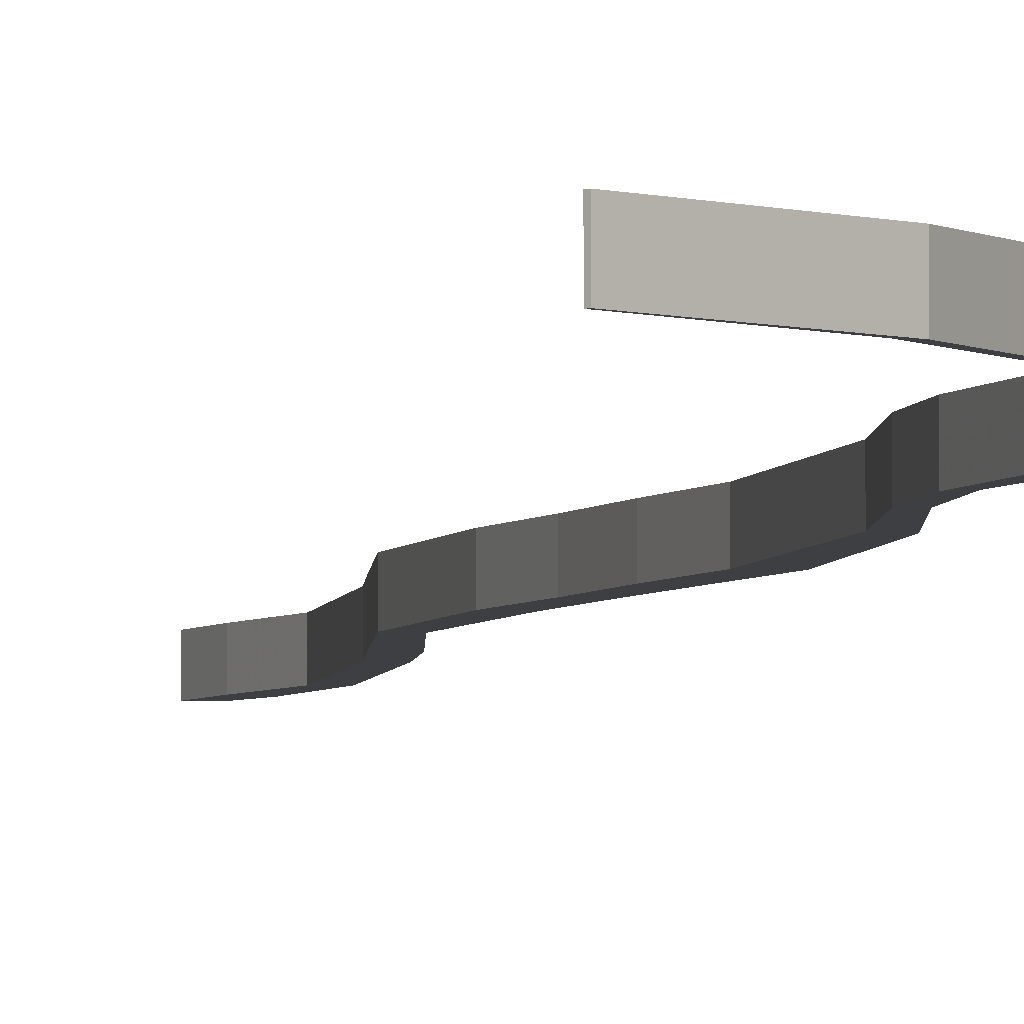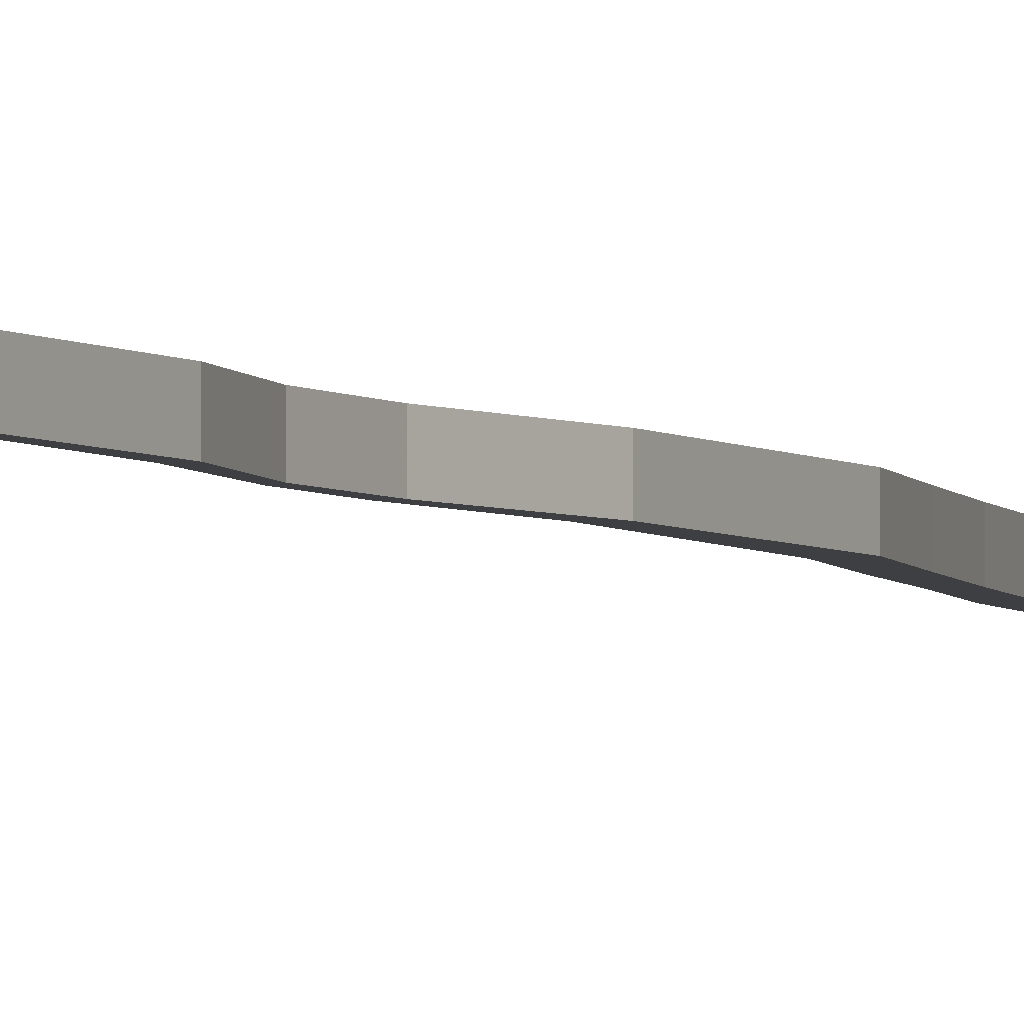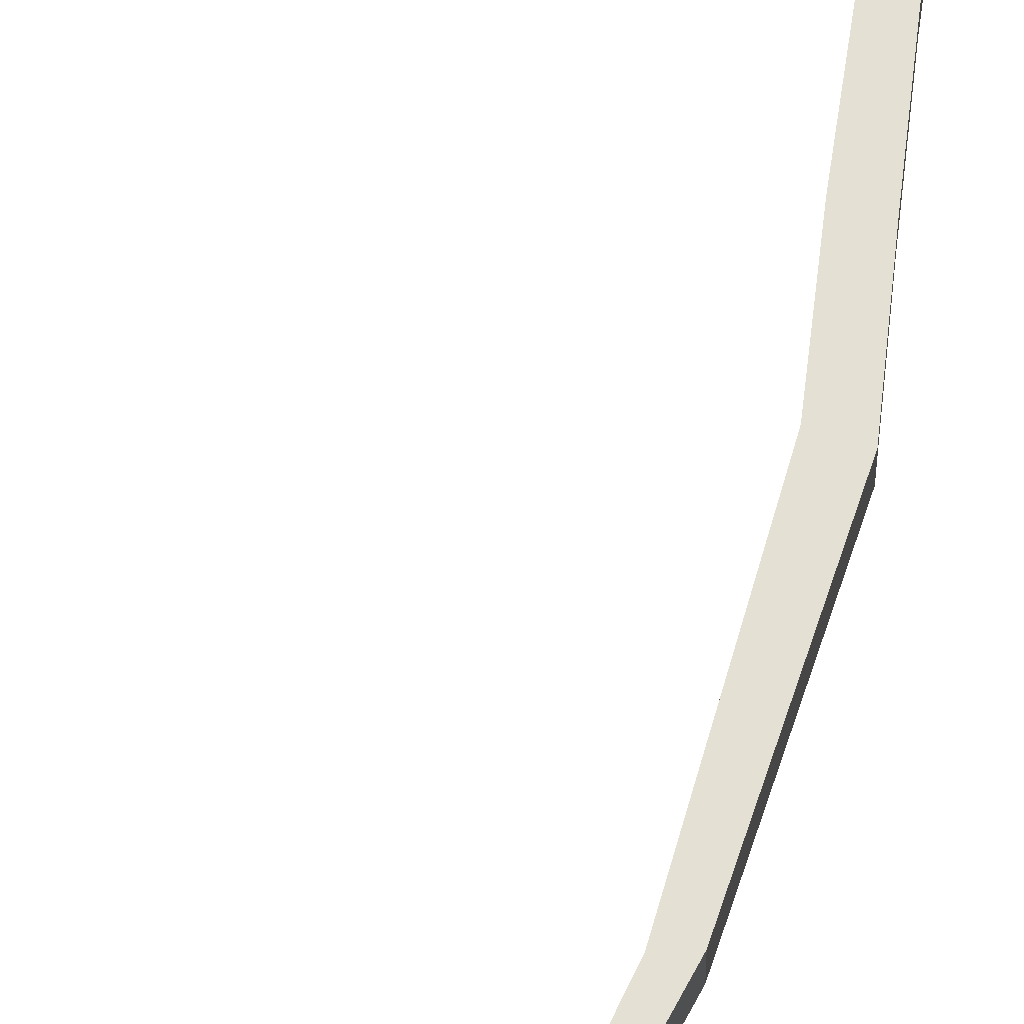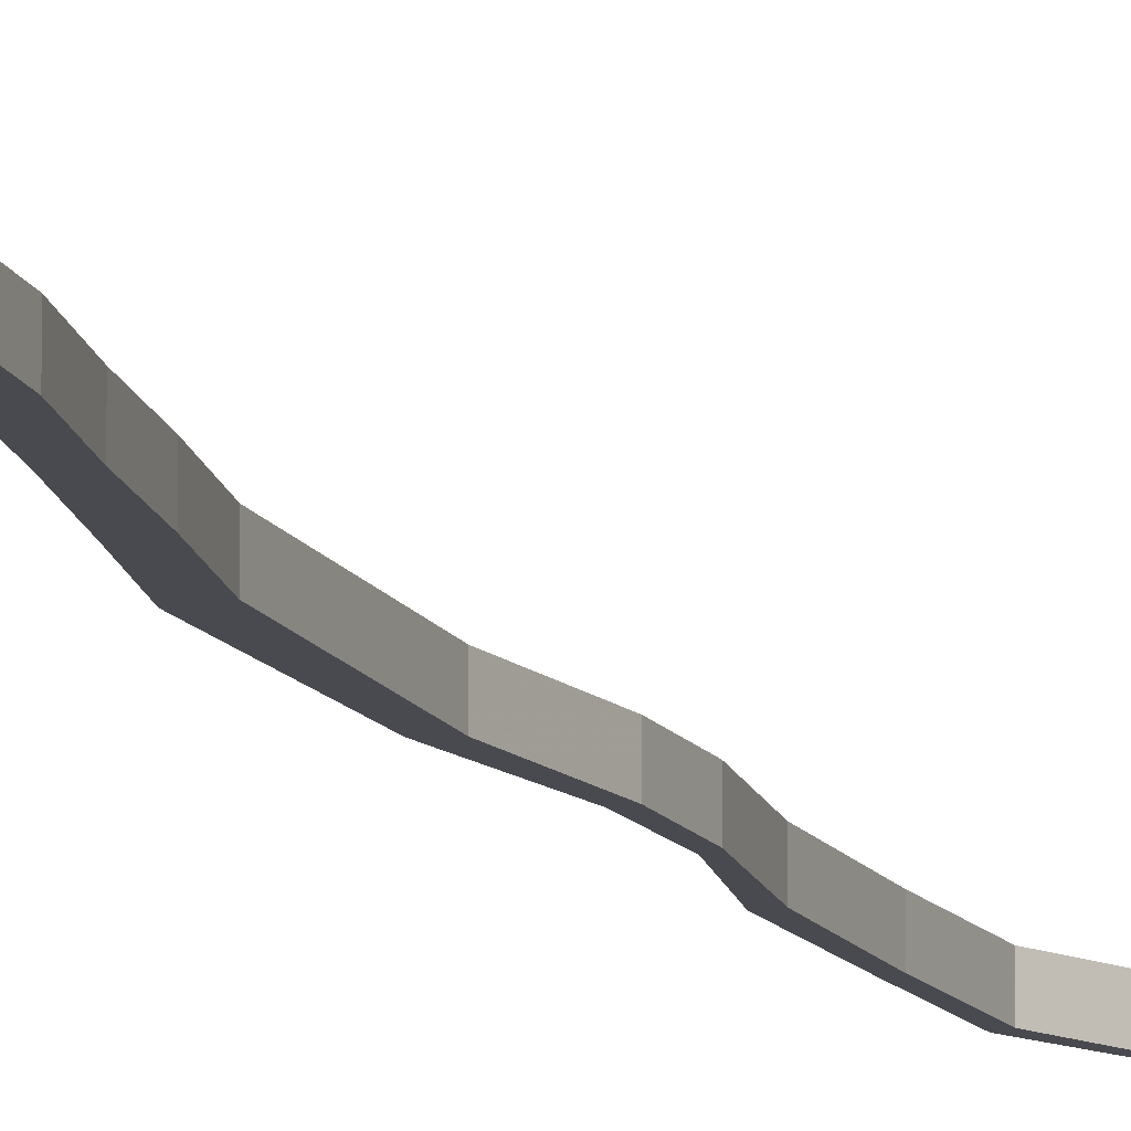
<metadata>
{"format":"obj","ext":"obj","renderer":"f3d","projection":"perspective","resolution":1024,"background":"white","views":[{"elev":-3.9,"azim":-8.1,"up":"+Y"},{"elev":-4.0,"azim":27.6,"up":"+Y"},{"elev":65.3,"azim":19.1,"up":"+Y"},{"elev":-13.6,"azim":-156.5,"up":"+Y"}]}
</metadata>
<code>
v -1.953 -0.1827 -4.618
v -2.026 -0.1827 -4.919
v -2.026 -0.07477 -4.919
v -1.953 -0.07477 -4.618
v -2.026 -0.1827 -4.919
v -2.095 -0.1827 -5.218
v -2.095 -0.07477 -5.218
v -2.026 -0.07477 -4.919
v -2.159 -0.1827 -5.526
v -2.159 -0.07477 -5.526
v -2.238 -0.1827 -6.035
v -2.238 -0.07477 -6.035
v -2.179 -0.1827 -6.492
v -2.179 -0.07477 -6.492
v -2.163 -0.1827 -6.758
v -2.163 -0.07477 -6.758
v -2.163 -0.1827 -7.396
v -2.163 -0.07477 -7.396
v -2.238 -0.1827 -7.736
v -2.238 -0.07477 -7.736
v -2.297 -0.1827 -7.875
v -2.297 -0.07477 -7.875
v -2.297 -0.1827 -7.875
v -2.367 -0.1827 -7.875
v -2.367 -0.07477 -7.875
v -2.297 -0.07477 -7.875
v -2.318 -0.1827 -7.683
v -2.318 -0.07477 -7.683
v -2.231 -0.1827 -7.404
v -2.231 -0.07477 -7.404
v -2.231 -0.1827 -6.765
v -2.231 -0.07477 -6.765
v -2.259 -0.1827 -6.492
v -2.259 -0.07477 -6.492
v -2.259 -0.1827 -6.492
v -2.306 -0.1827 -6.022
v -2.306 -0.07477 -6.022
v -2.259 -0.07477 -6.492
v -2.243 -0.1827 -5.509
v -2.243 -0.07477 -5.509
v -2.176 -0.1827 -5.218
v -2.176 -0.07477 -5.218
v -2.176 -0.1827 -5.218
v -2.119 -0.1827 -4.922
v -2.119 -0.07477 -4.922
v -2.176 -0.07477 -5.218
v -2.05 -0.1827 -4.618
v -2.05 -0.07477 -4.618
v -2.006 -0.1827 -3.902
v -2.006 -0.07477 -3.902
v -2.047 -0.1827 -3.493
v -2.047 -0.07477 -3.493
v -2.04 -0.1827 -3.234
v -2.04 -0.07477 -3.234
v -1.981 -0.1827 -2.888
v -1.981 -0.07477 -2.888
v -1.965 -0.1827 -2.464
v -1.965 -0.07477 -2.464
v -1.965 -0.1827 -2.464
v -1.965 -0.1827 -2.089
v -1.965 -0.07477 -2.089
v -1.965 -0.07477 -2.464
v -1.965 -0.1827 -2.089
v -2.17 -0.1827 -1.619
v -2.17 -0.07477 -1.619
v -1.965 -0.07477 -2.089
v -2.17 -0.1827 -1.619
v -2.309 -0.1827 -1.428
v -2.309 -0.07477 -1.428
v -2.17 -0.07477 -1.619
v -2.309 -0.1827 -1.428
v -2.447 -0.1827 -1.24
v -2.447 -0.07477 -1.24
v -2.309 -0.07477 -1.428
v -2.447 -0.1827 -1.24
v -2.777 -0.1827 -0.9647
v -2.777 -0.07477 -0.9647
v -2.447 -0.07477 -1.24
v -2.777 -0.1827 -0.9647
v -2.771 -0.1827 -0.9575
v -2.771 -0.07477 -0.9575
v -2.777 -0.07477 -0.9647
v -2.771 -0.1827 -0.9575
v -2.411 -0.1827 -1.245
v -2.411 -0.07477 -1.245
v -2.771 -0.07477 -0.9575
v -2.411 -0.1827 -1.245
v -2.292 -0.1827 -1.41
v -2.292 -0.07477 -1.41
v -2.411 -0.07477 -1.245
v -2.142 -0.1827 -1.619
v -2.142 -0.07477 -1.619
v -1.924 -0.1827 -2.075
v -1.924 -0.07477 -2.075
v -1.924 -0.1827 -2.075
v -1.924 -0.1827 -2.45
v -1.924 -0.07477 -2.45
v -1.924 -0.07477 -2.075
v -1.924 -0.1827 -2.45
v -1.93 -0.1827 -2.891
v -1.93 -0.07477 -2.891
v -1.924 -0.07477 -2.45
v -1.93 -0.1827 -2.891
v -1.999 -0.1827 -3.207
v -1.999 -0.07477 -3.207
v -1.93 -0.07477 -2.891
v -1.999 -0.1827 -3.207
v -2.002 -0.1827 -3.493
v -2.002 -0.07477 -3.493
v -1.999 -0.07477 -3.207
v -2.447 -0.07477 -1.24
v -2.777 -0.07477 -0.9647
v -2.771 -0.07477 -0.9575
v -2.411 -0.07477 -1.245
v -2.309 -0.07477 -1.428
v -2.297 -0.07477 -7.875
v -2.367 -0.07477 -7.875
v -2.318 -0.07477 -7.683
v -2.292 -0.07477 -1.41
v -2.259 -0.07477 -6.492
v -2.306 -0.07477 -6.022
v -2.243 -0.07477 -5.509
v -2.238 -0.07477 -6.035
v -2.238 -0.07477 -7.736
v -2.231 -0.07477 -7.404
v -2.231 -0.07477 -6.765
v -2.179 -0.07477 -6.492
v -2.176 -0.07477 -5.218
v -2.17 -0.07477 -1.619
v -2.163 -0.07477 -7.396
v -2.163 -0.07477 -6.758
v -2.159 -0.07477 -5.526
v -2.142 -0.07477 -1.619
v -2.119 -0.07477 -4.922
v -2.095 -0.07477 -5.218
v -2.05 -0.07477 -4.618
v -2.026 -0.07477 -4.919
v -2.006 -0.07477 -3.902
v -2.047 -0.07477 -3.493
v -2.04 -0.07477 -3.234
v -2.002 -0.07477 -3.493
v -1.999 -0.07477 -3.207
v -1.981 -0.07477 -2.888
v -1.965 -0.07477 -2.089
v -1.953 -0.07477 -4.618
v -1.938 -0.07477 -3.929
v -1.93 -0.07477 -2.891
v -1.965 -0.07477 -2.464
v -1.924 -0.07477 -2.45
v -1.924 -0.07477 -2.075
v -1.938 -0.1827 -3.929
v -2.771 -0.1827 -0.9575
v -2.777 -0.1827 -0.9647
v -2.447 -0.1827 -1.24
v -2.411 -0.1827 -1.245
v -2.309 -0.1827 -1.428
v -2.318 -0.1827 -7.683
v -2.367 -0.1827 -7.875
v -2.297 -0.1827 -7.875
v -2.292 -0.1827 -1.41
v -2.243 -0.1827 -5.509
v -2.306 -0.1827 -6.022
v -2.259 -0.1827 -6.492
v -2.238 -0.1827 -6.035
v -2.238 -0.1827 -7.736
v -2.231 -0.1827 -6.765
v -2.231 -0.1827 -7.404
v -2.179 -0.1827 -6.492
v -2.176 -0.1827 -5.218
v -2.17 -0.1827 -1.619
v -2.163 -0.1827 -6.758
v -2.163 -0.1827 -7.396
v -2.159 -0.1827 -5.526
v -2.142 -0.1827 -1.619
v -2.119 -0.1827 -4.922
v -2.095 -0.1827 -5.218
v -2.05 -0.1827 -4.618
v -2.026 -0.1827 -4.919
v -2.04 -0.1827 -3.234
v -2.047 -0.1827 -3.493
v -2.006 -0.1827 -3.902
v -2.002 -0.1827 -3.493
v -1.999 -0.1827 -3.207
v -1.981 -0.1827 -2.888
v -1.965 -0.1827 -2.089
v -1.953 -0.1827 -4.618
v -1.938 -0.1827 -3.929
v -1.93 -0.1827 -2.891
v -1.965 -0.1827 -2.464
v -1.924 -0.1827 -2.075
v -1.924 -0.1827 -2.45
f 1 2 3
f 1 3 4
f 5 6 7
f 5 7 8
f 6 9 10
f 6 10 7
f 9 11 12
f 9 12 10
f 11 13 14
f 11 14 12
f 13 15 16
f 13 16 14
f 15 17 18
f 15 18 16
f 17 19 20
f 17 20 18
f 19 21 22
f 19 22 20
f 23 24 25
f 23 25 26
f 24 27 28
f 24 28 25
f 27 29 30
f 27 30 28
f 29 31 32
f 29 32 30
f 31 33 34
f 31 34 32
f 35 36 37
f 35 37 38
f 36 39 40
f 36 40 37
f 39 41 42
f 39 42 40
f 43 44 45
f 43 45 46
f 44 47 48
f 44 48 45
f 47 49 50
f 47 50 48
f 49 51 52
f 49 52 50
f 51 53 54
f 51 54 52
f 53 55 56
f 53 56 54
f 55 57 58
f 55 58 56
f 59 60 61
f 59 61 62
f 63 64 65
f 63 65 66
f 67 68 69
f 67 69 70
f 71 72 73
f 71 73 74
f 75 76 77
f 75 77 78
f 79 80 81
f 79 81 82
f 83 84 85
f 83 85 86
f 87 88 89
f 87 89 90
f 88 91 92
f 88 92 89
f 91 93 94
f 91 94 92
f 95 96 97
f 95 97 98
f 99 100 101
f 99 101 102
f 103 104 105
f 103 105 106
f 107 108 109
f 107 109 110
f 111 112 113
f 111 113 114
f 115 111 114
f 116 117 118
f 115 114 119
f 120 121 122
f 120 122 123
f 124 116 118
f 124 118 125
f 126 120 123
f 126 123 127
f 125 126 127
f 124 125 127
f 123 122 128
f 129 115 119
f 130 124 127
f 130 127 131
f 132 123 128
f 129 119 133
f 132 128 134
f 135 132 134
f 135 134 136
f 137 135 136
f 137 136 138
f 138 139 140
f 141 138 140
f 142 141 140
f 142 140 143
f 144 129 133
f 145 137 138
f 145 138 141
f 146 145 141
f 147 142 143
f 147 143 148
f 147 148 144
f 149 147 150
f 150 147 144
f 150 144 133
f 151 1 4
f 151 4 146
f 152 153 154
f 155 152 154
f 155 154 156
f 157 158 159
f 160 155 156
f 161 162 163
f 164 161 163
f 157 159 165
f 164 163 166
f 167 157 165
f 168 164 166
f 168 166 167
f 168 167 165
f 169 161 164
f 160 156 170
f 171 168 172
f 172 168 165
f 169 164 173
f 174 160 170
f 175 169 173
f 175 173 176
f 177 175 176
f 177 176 178
f 179 180 181
f 181 177 178
f 179 181 182
f 179 182 183
f 184 179 183
f 174 170 185
f 181 178 186
f 182 181 186
f 187 182 186
f 184 183 188
f 189 184 188
f 185 189 188
f 190 174 185
f 190 185 188
f 190 188 191
f 108 151 146
f 108 146 109

</code>
